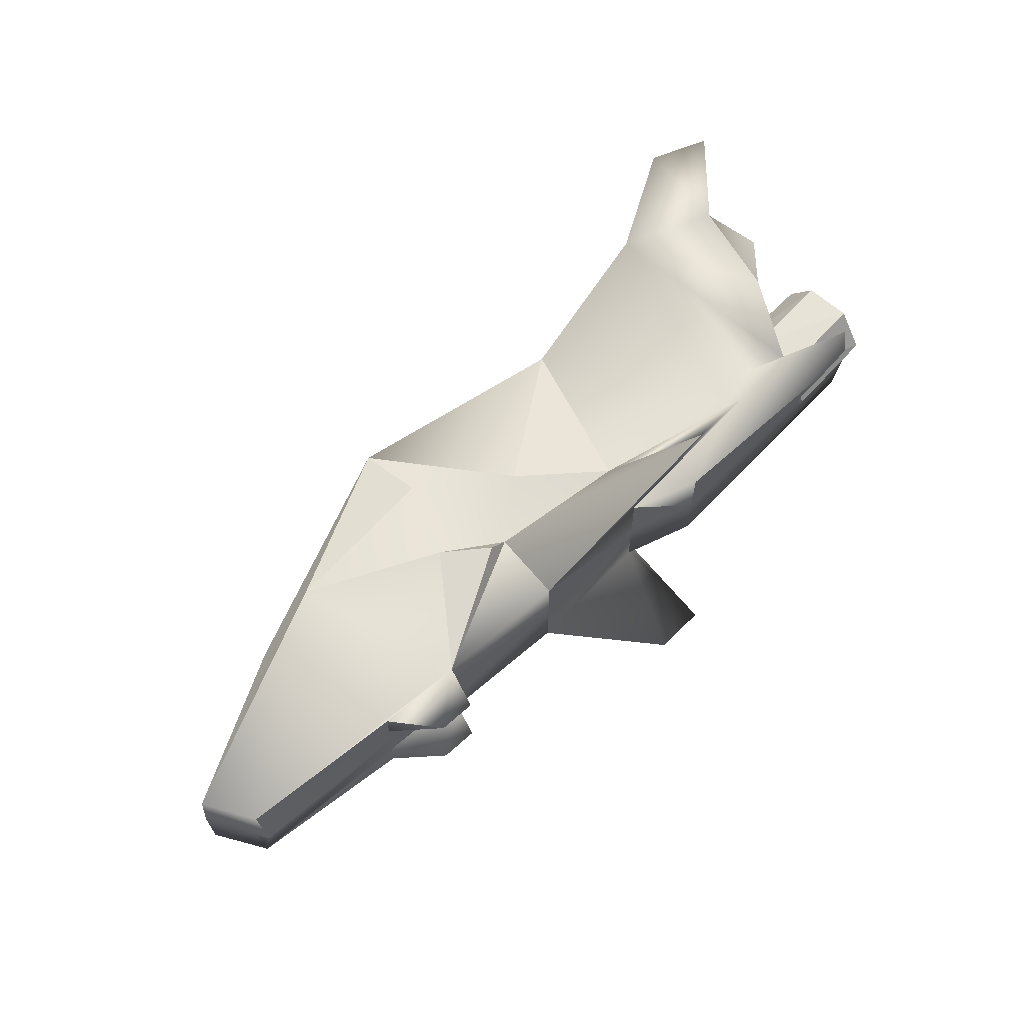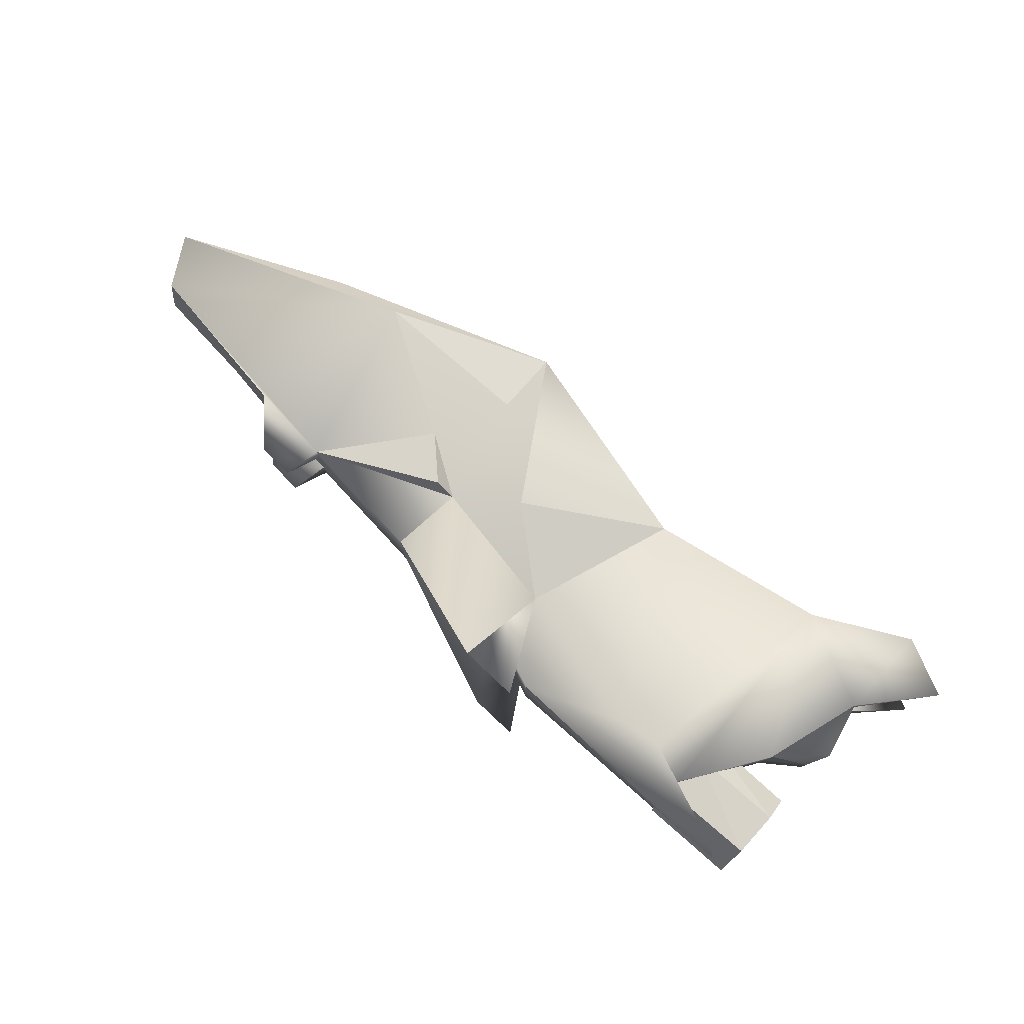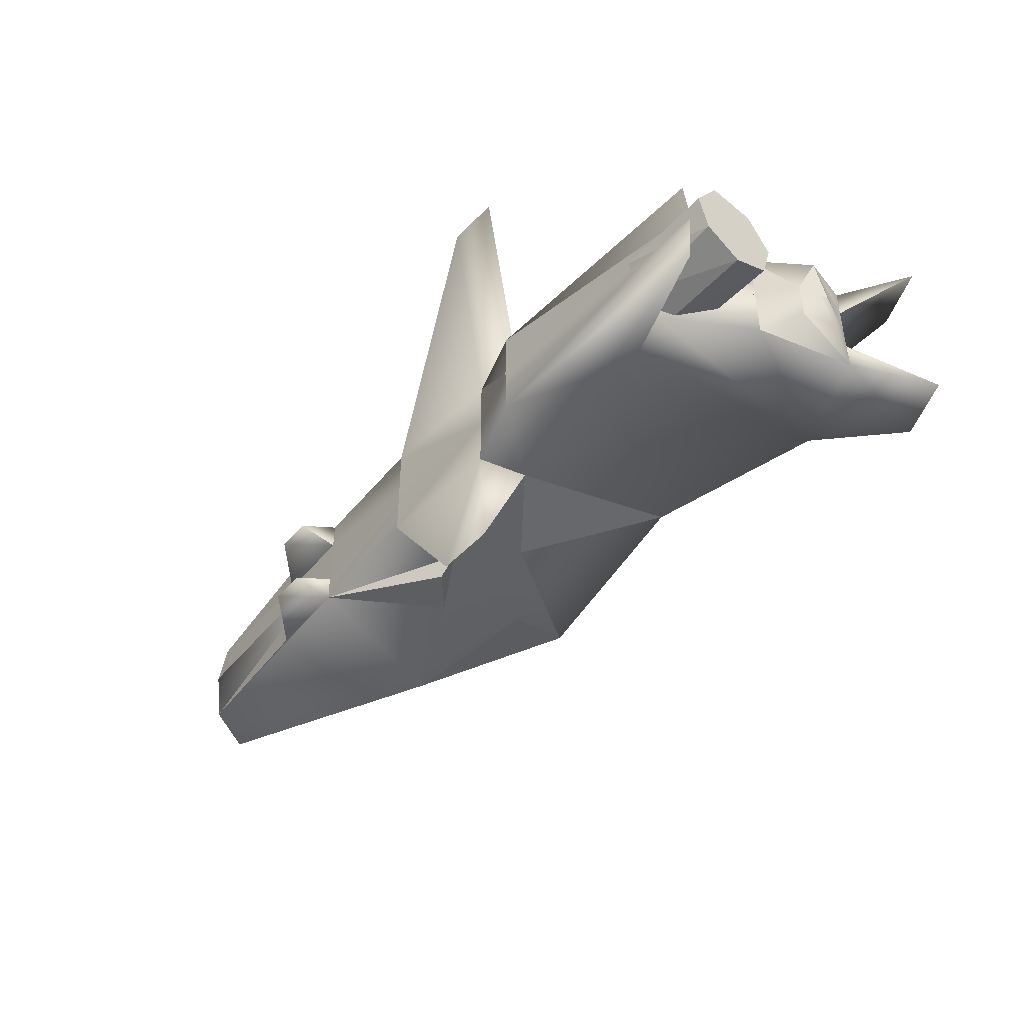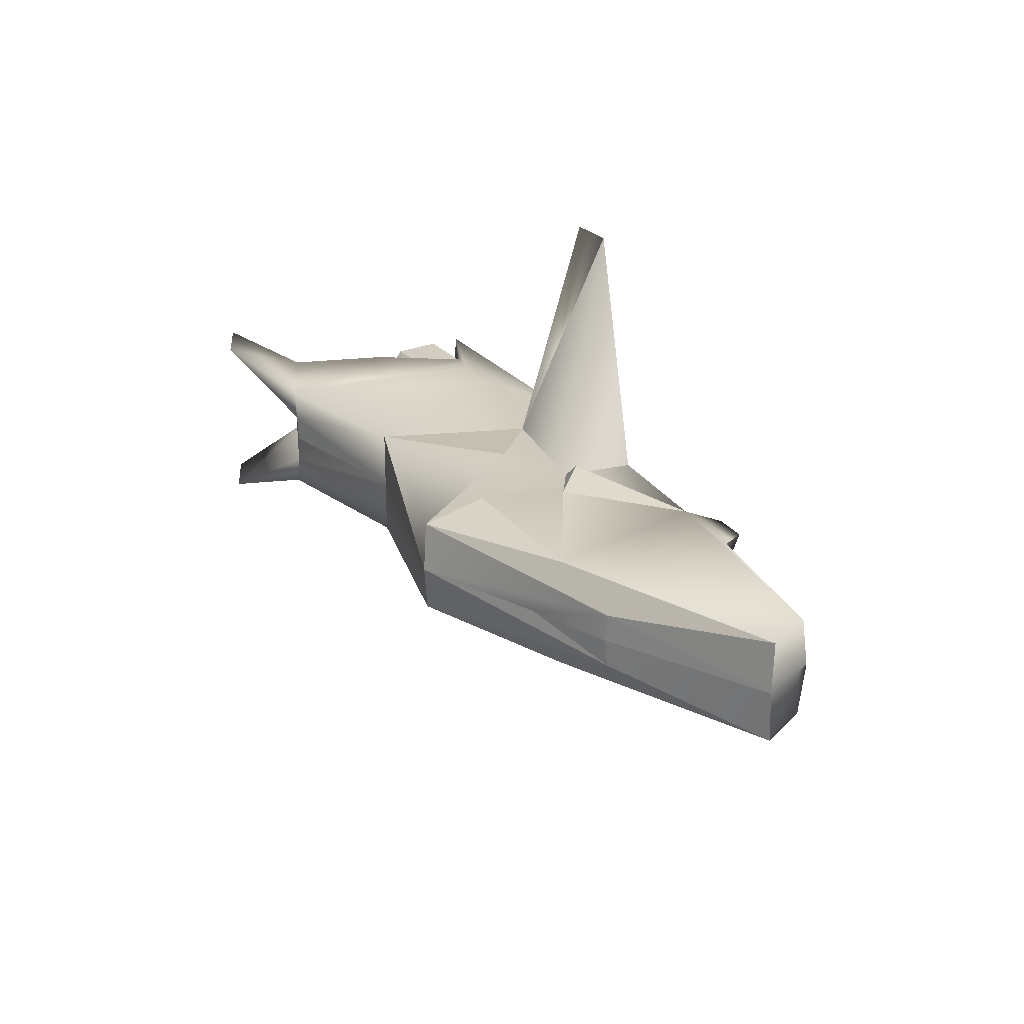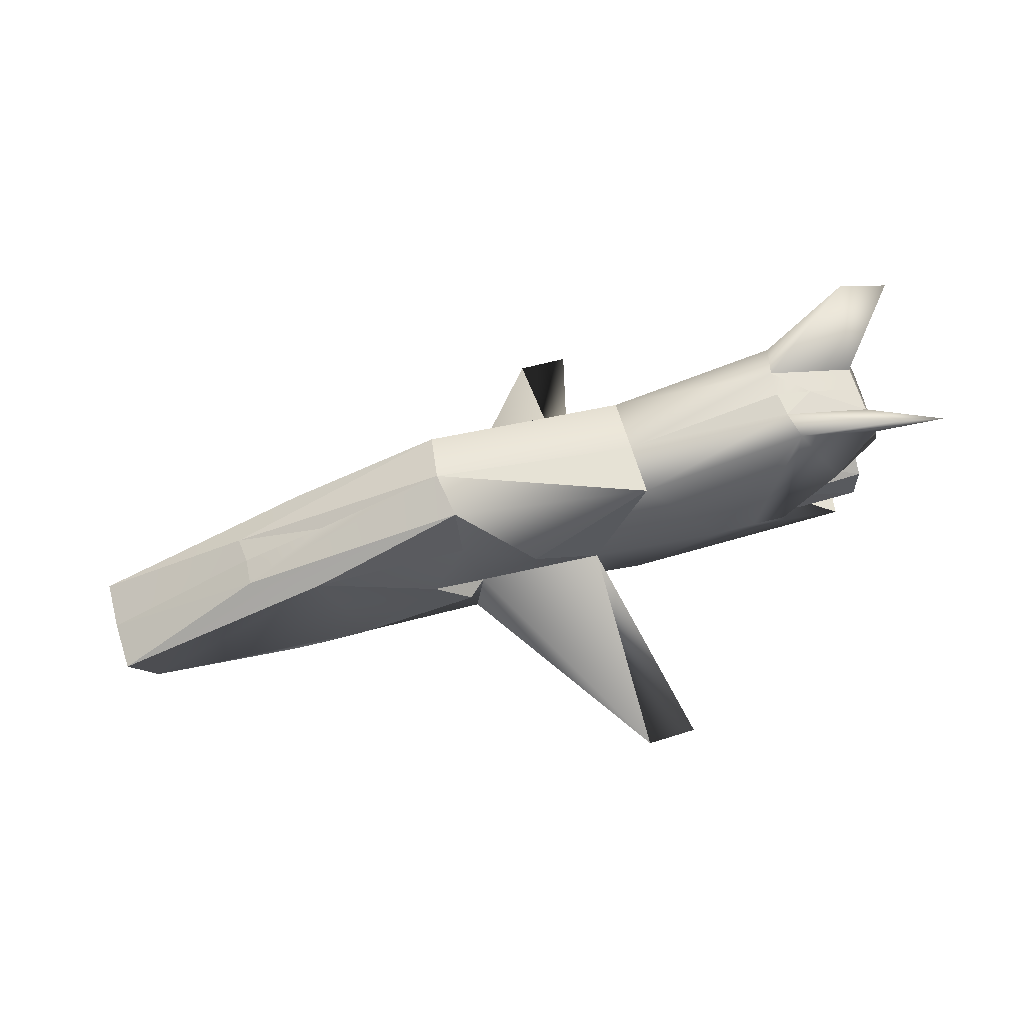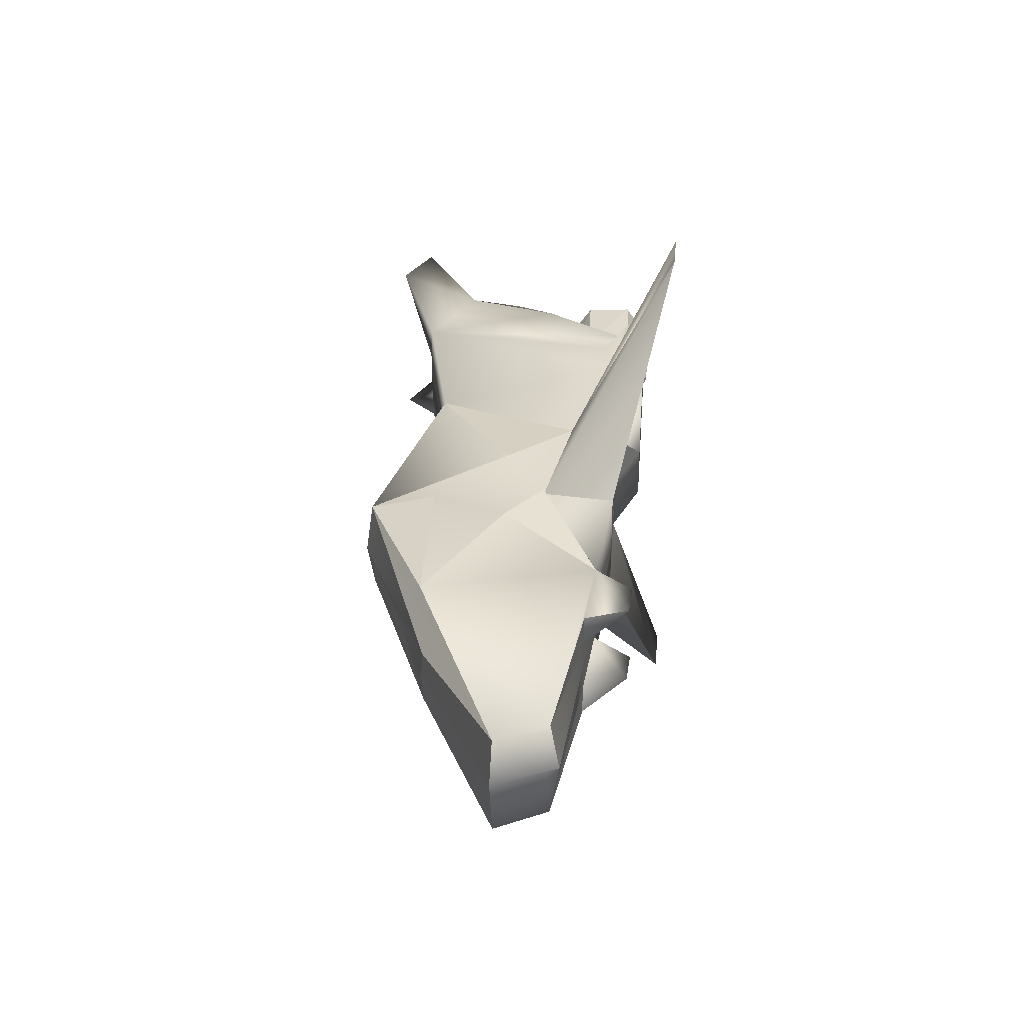
<metadata>
{"format":"obj","ext":"obj","renderer":"f3d","projection":"perspective","resolution":1024,"background":"white","views":[{"elev":63.5,"azim":-46.2,"up":"+Z"},{"elev":79.6,"azim":42.1,"up":"+Z"},{"elev":-46.5,"azim":48.2,"up":"+Z"},{"elev":24.2,"azim":-118.2,"up":"+Z"},{"elev":65.7,"azim":-16.6,"up":"+Y"},{"elev":31.7,"azim":-85.4,"up":"+Z"}]}
</metadata>
<code>
o Plane
v 0.07614 -0.176 -0
v 0.6773 -0.4586 -0
v 0.3929 -0.3492 -0
v 1.68 -0.4171 -0
v 1.029 -0.4586 -0
v 1.595 0.3123 0
v 1.681 0.03195 0
v 1.448 -0.3235 -0
v 1.831 0.1388 0
v -1.765 -0.1637 -0
v -1.191 0.3741 0
v 0.1213 0.1294 0.2763
v -0.2377 0.6991 0.1963
v -0.2271 0.4224 0.2562
v 0.451 -0.1439 0.2332
v 0.6833 -0.459 0.2232
v 1.095 -0.2878 0.2371
v 1.751 -0.4435 0.235
v 1.407 0.6229 0.2352
v 1.681 0.03195 0.2332
v 1.803 0.4421 0.2348
v -1.858 0.02695 0.2119
v -0.8989 0.408 0.231
v -1.202 0.3652 0.1116
v 0.6664 0.4748 0.2332
v 1.38 0.6242 0.112
v -0.1632 -0.3546 0.2332
v -0.7185 -0.306 0.232
v -0.7191 -0.3064 0.1117
v 1.792 0.803 0.369
v 1.279 -0.2634 0.2496
v 1.279 -0.2634 -0
v 1.801 0.4422 0
v 1.869 0.2112 0.1763
v 1.87 0.2696 0
v -0.2671 0.7254 0
v 0.6664 0.4748 0
v 1.857 0.2283 0
v -0.1632 -0.3546 -0
v 1.788 -0.4586 -0
v 1.541 0.5625 0
v 1.801 0.4422 0.1117
v 1.448 -0.3235 0.2332
v -0.7191 -0.3064 -0
v 1.372 0.6226 0
v -1.864 0.03743 0
v 0.3929 -0.3492 0.2332
v -1.738 -0.2179 -0
v -1.746 -0.1825 0.2077
v -1.075 -0.2755 0.1117
v -1.075 -0.2755 -0
v -0.9172 -0.4512 0.1724
v -1.075 -0.2755 0.2332
v -0.3754 0.1039 0.2775
v -0.2094 -0.05404 0.3058
v -0.8308 0.5016 0
v -0.7634 -0.461 0.1724
v 2.035 0.6962 0.3687
v -0.1278 -0.05074 0.2335
v 0.4707 -0.5815 1.098
v 0.7006 -0.586 1.093
v 0.1213 0.1294 -0.2763
v -0.2271 0.4224 -0.2562
v -0.2377 0.6991 -0.1963
v 0.451 -0.1439 -0.2332
v 1.095 -0.2878 -0.2371
v 0.6833 -0.459 -0.2232
v 1.751 -0.4435 -0.235
v 1.407 0.6229 -0.2352
v 1.803 0.4421 -0.2348
v 1.681 0.03195 -0.2332
v 1.876 0.2693 -0.1837
v 1.831 0.1388 -0.1763
v -1.858 0.02695 -0.2119
v -1.202 0.3652 -0.1116
v -0.8989 0.408 -0.231
v 0.6664 0.4748 -0.2332
v 1.38 0.6242 -0.112
v -0.1632 -0.3546 -0.2332
v -0.7191 -0.3064 -0.1117
v -0.7185 -0.306 -0.232
v 1.792 0.803 -0.369
v 1.279 -0.2634 -0.2496
v 1.801 0.4422 -0.1117
v 1.448 -0.3235 -0.2332
v 0.3929 -0.3492 -0.2332
v -1.746 -0.1825 -0.2077
v -1.075 -0.2755 -0.1117
v -1.075 -0.2755 -0.2332
v -0.9172 -0.4512 -0.1724
v -0.3754 0.1039 -0.2775
v -0.2094 -0.05404 -0.3058
v -0.7634 -0.461 -0.1724
v 2.035 0.6962 -0.3687
v -0.1278 -0.05074 -0.2335
v 0.4707 -0.5815 -1.098
v 0.7006 -0.586 -1.093
f 1 2 3
f 4 5 1
f 6 7 8
f 6 9 7
f 10 11 1
f 12 13 14
f 15 16 17
f 16 18 17
f 19 20 21
f 22 23 24
f 25 19 26
f 27 28 29
f 21 30 19
f 8 31 32
f 33 34 35
f 36 25 37
f 9 20 7
f 35 34 38
f 3 27 39
f 40 16 5
f 41 42 33
f 32 18 4
f 7 43 8
f 39 29 44
f 37 26 45
f 46 24 11
f 2 47 3
f 45 26 41
f 48 49 10
f 44 50 51
f 50 52 53
f 54 28 55
f 1 56 36
f 51 49 48
f 28 23 49
f 28 52 57
f 29 52 50
f 28 57 29
f 19 30 26
f 42 30 58
f 51 1 44
f 44 1 39
f 59 28 27
f 10 22 46
f 4 18 40
f 25 17 19
f 27 60 59
f 48 1 51
f 32 1 6
f 1 3 39
f 47 60 27
f 6 1 45
f 5 16 2
f 38 34 9
f 35 6 33
f 41 6 45
f 1 5 2
f 17 31 19
f 36 37 1
f 4 40 5
f 6 8 32
f 6 38 9
f 10 46 11
f 15 12 59
f 15 47 16
f 31 43 19
f 19 43 20
f 21 20 34
f 23 22 49
f 21 58 30
f 42 21 34
f 8 43 31
f 33 42 34
f 36 13 25
f 9 34 20
f 3 47 27
f 40 18 16
f 41 26 42
f 32 31 18
f 7 20 43
f 39 27 29
f 37 25 26
f 46 22 24
f 2 16 47
f 44 29 50
f 13 24 23
f 14 23 54
f 50 53 49
f 51 50 49
f 1 11 56
f 28 53 52
f 29 57 52
f 21 42 58
f 42 26 30
f 28 49 53
f 55 28 59
f 10 49 22
f 25 15 17
f 48 10 1
f 32 4 1
f 37 45 1
f 47 61 60
f 47 15 61
f 35 38 6
f 41 33 6
f 17 18 31
f 54 55 59
f 12 25 13
f 54 23 28
f 15 25 12
f 14 13 23
f 62 63 64
f 65 66 67
f 67 66 68
f 69 70 71
f 70 72 73
f 74 75 76
f 77 78 69
f 79 80 81
f 70 69 82
f 8 32 83
f 33 35 72
f 36 37 77
f 9 7 71
f 35 38 72
f 3 39 79
f 40 5 67
f 41 33 84
f 32 4 68
f 7 8 85
f 39 44 80
f 37 45 78
f 46 11 75
f 2 3 86
f 45 41 78
f 48 10 87
f 44 51 88
f 88 89 90
f 91 92 81
f 51 48 87
f 81 87 76
f 81 93 90
f 80 88 90
f 81 80 93
f 69 78 82
f 84 94 82
f 95 79 81
f 10 46 74
f 4 40 68
f 77 69 66
f 79 95 96
f 86 79 96
f 5 2 67
f 38 9 73
f 66 69 83
f 65 95 62
f 65 67 86
f 83 69 85
f 69 71 85
f 70 73 71
f 76 87 74
f 70 82 94
f 84 72 70
f 8 83 85
f 33 72 84
f 36 77 64
f 9 71 73
f 3 79 86
f 40 67 68
f 41 84 78
f 32 68 83
f 7 85 71
f 39 80 79
f 37 78 77
f 46 75 74
f 2 86 67
f 44 88 80
f 64 76 75
f 63 91 76
f 88 87 89
f 51 87 88
f 81 90 89
f 80 90 93
f 70 94 84
f 84 82 78
f 81 89 87
f 92 95 81
f 10 74 87
f 77 66 65
f 86 96 97
f 86 97 65
f 38 73 72
f 66 83 68
f 91 95 92
f 62 64 77
f 91 81 76
f 65 62 77
f 63 76 64
f 36 24 13
f 36 56 24
f 56 11 24
f 14 54 59
f 12 14 59
f 36 64 75
f 36 75 56
f 56 75 11
f 63 95 91
f 62 95 63
f 15 60 61
f 59 60 15
f 65 97 96
f 95 65 96
o Cylinder
v 1.85 -0.1123 -0.1336
v 1.45 -0.2605 -0.2068
v 1.45 -0.105 -0.1247
v 1.85 -0.2729 -0.2068
v 1.45 -0.4063 -0.1461
v 1.85 -0.4285 -0.1247
v 1.45 -0.4741 -0.005612
v 1.85 -0.4697 0.02637
v 1.45 -0.3718 0.1834
v 1.85 -0.3604 0.1895
v 1.45 -0.1754 0.1837
v 1.85 -0.1652 0.1783
v 1.45 -0.06458 0.04711
v 1.85 -0.06216 0.03496
f 98 99 100
f 101 102 99
f 103 104 102
f 105 106 104
f 107 108 106
f 109 110 108
f 111 100 110
f 111 107 103
f 102 106 108
f 98 101 99
f 101 103 102
f 103 105 104
f 105 107 106
f 107 109 108
f 109 111 110
f 111 98 100
f 111 109 107
f 105 103 107
f 101 98 111
f 101 111 103
f 100 99 102
f 104 106 102
f 108 110 100
f 100 102 108

</code>
